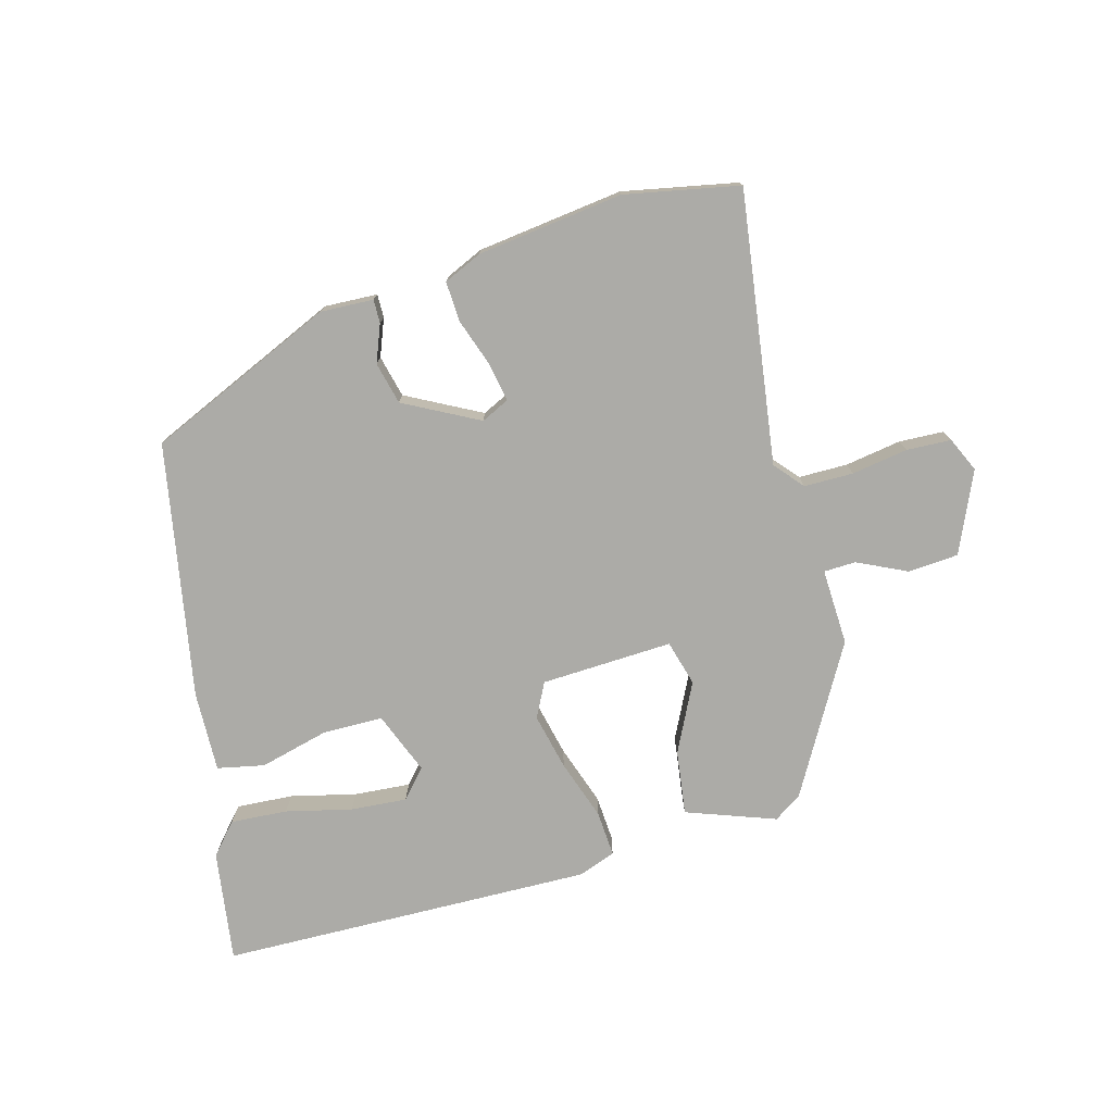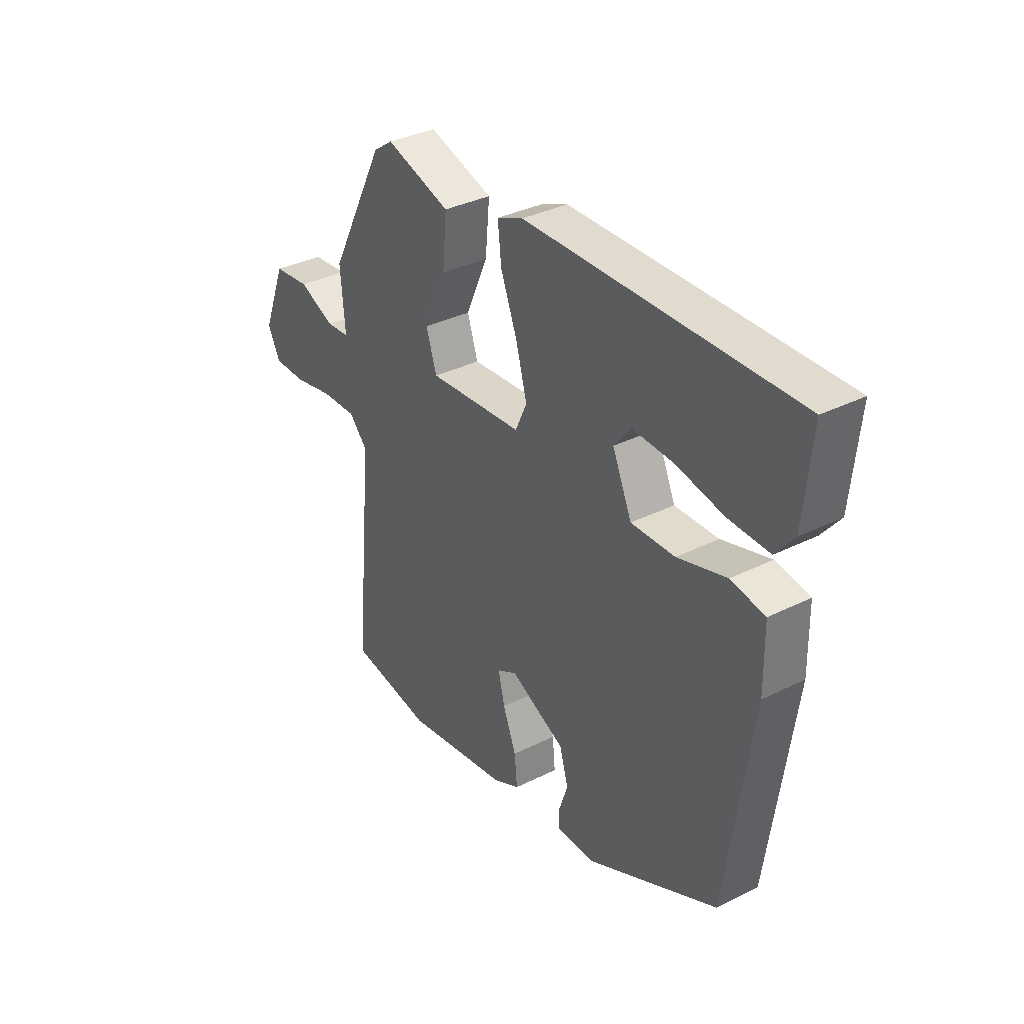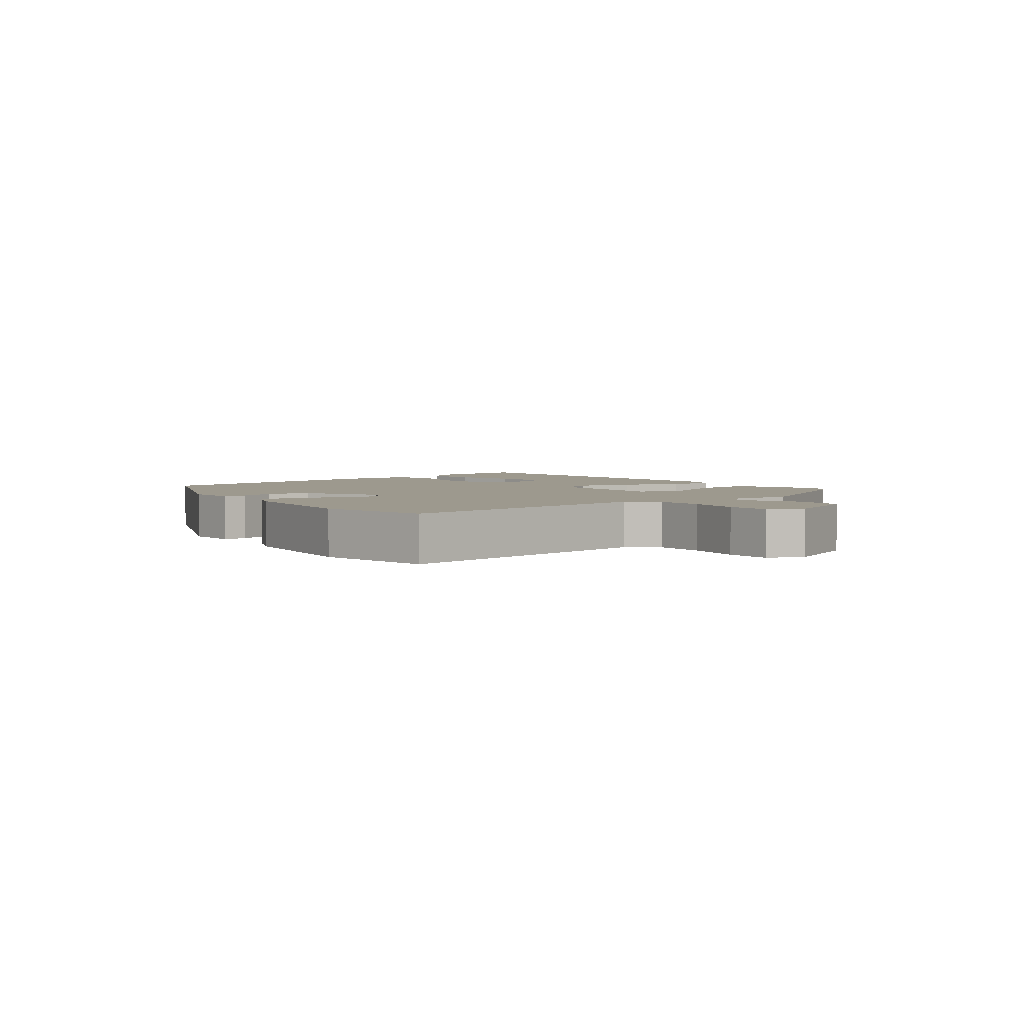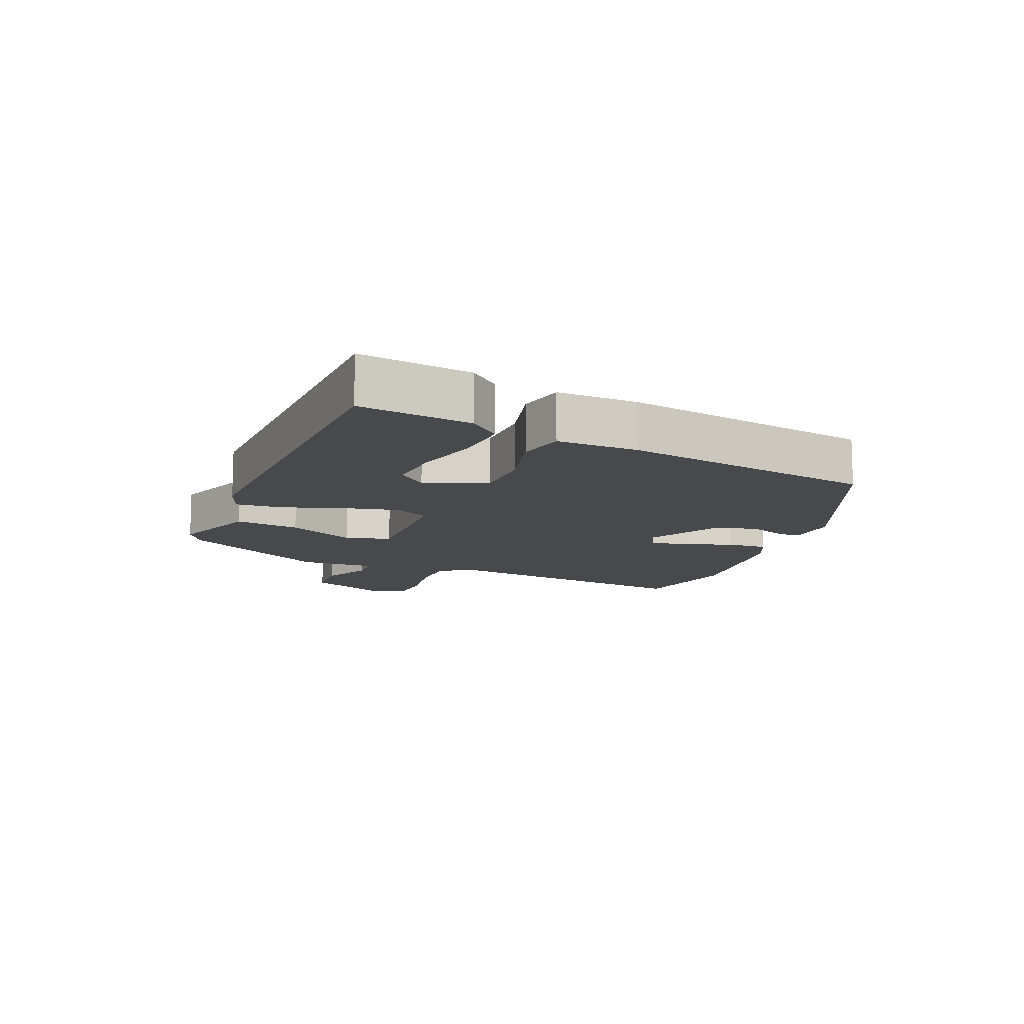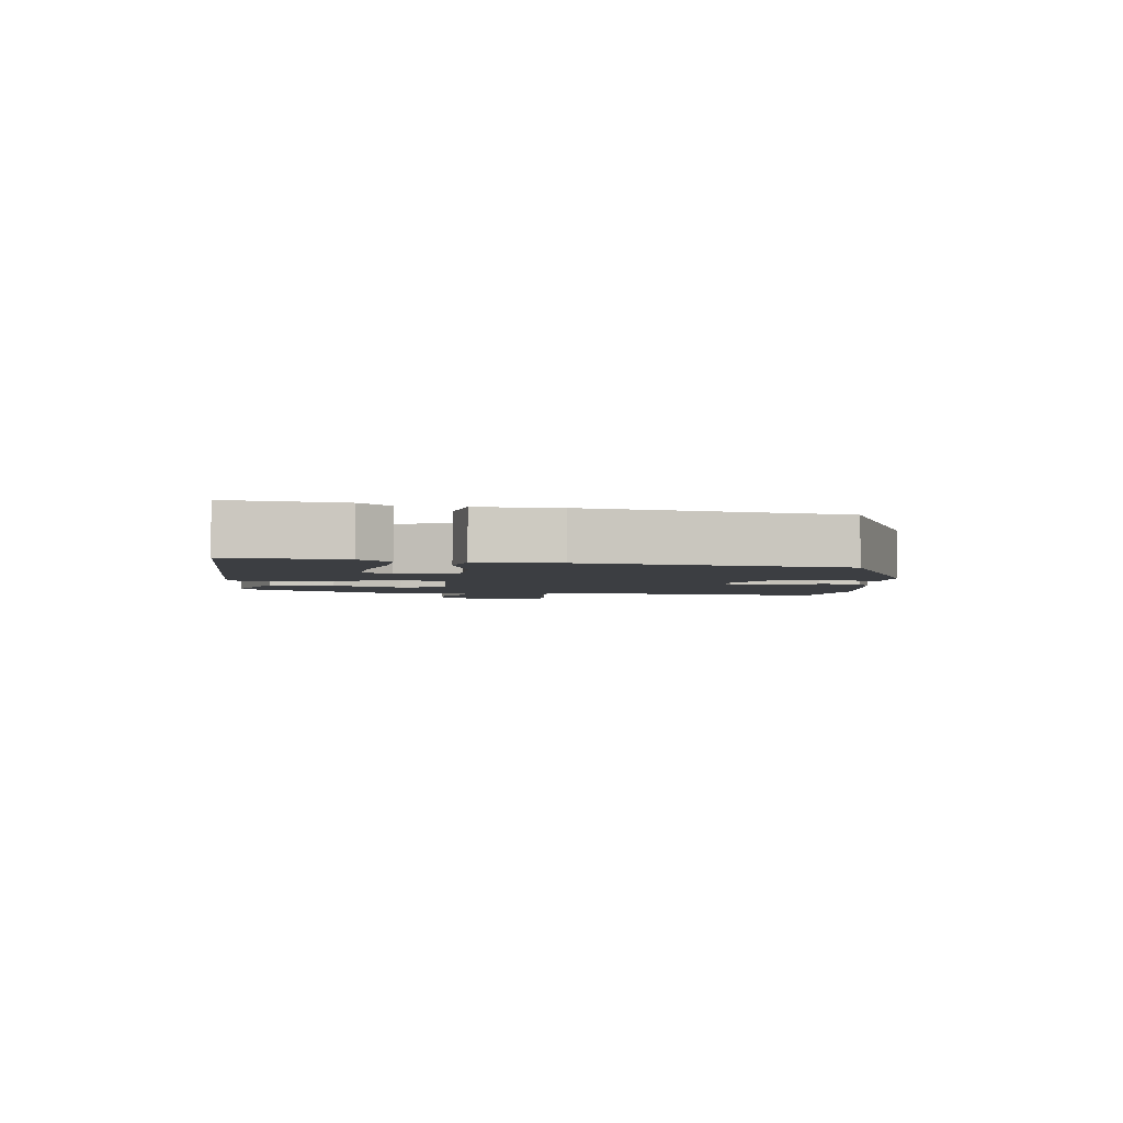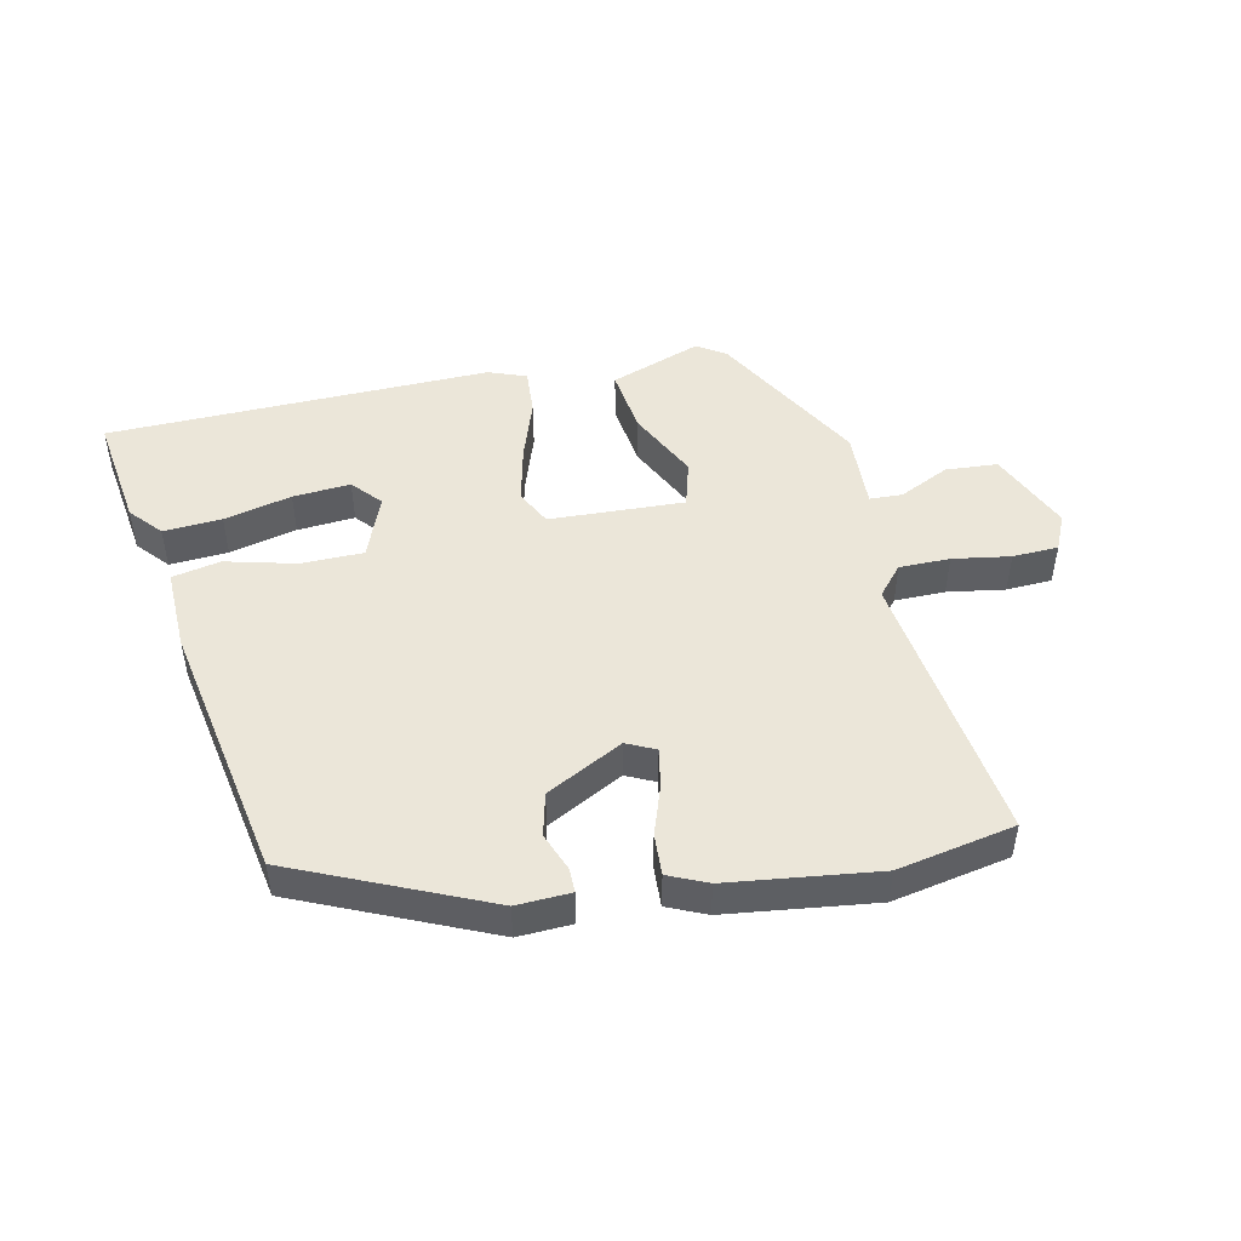
<metadata>
{"format":"obj","ext":"obj","renderer":"f3d","projection":"perspective","resolution":1024,"background":"white","views":[{"elev":-76.3,"azim":-167.2,"up":"+Y"},{"elev":35.0,"azim":56.3,"up":"+Z"},{"elev":3.4,"azim":-129.9,"up":"+Y"},{"elev":-12.0,"azim":65.2,"up":"+Y"},{"elev":-3.1,"azim":81.4,"up":"+Y"},{"elev":48.3,"azim":165.3,"up":"+Y"}]}
</metadata>
<code>
v -0.408 0.07 0.466
v -0.366 0.07 0.496
v -0.225 0.07 0.452
v -0.234 0.07 0.351
v -0.282 0.07 0.242
v -0.259 0.07 0.172
v -0.054 0.07 0.19
v -0.029 0.07 0.245
v -0.053 0.07 0.332
v -0.089 0.07 0.424
v -0.097 0.07 0.495
v -0.04 0.07 0.519
v 0.544 0.07 0.532
v 0.527 0.07 0.357
v 0.487 0.07 0.307
v 0.398 0.07 0.309
v 0.294 0.07 0.329
v 0.206 0.07 0.332
v 0.169 0.07 0.286
v 0.211 0.07 0.191
v 0.306 0.07 0.194
v 0.412 0.07 0.226
v 0.486 0.07 0.214
v 0.488 0.07 0.088
v 0.433 0.07 -0.313
v 0.146 0.07 -0.455
v 0.063 0.07 -0.455
v 0.062 0.07 -0.418
v 0.082 0.07 -0.359
v 0.063 0.07 -0.294
v -0.056 0.07 -0.238
v -0.099 0.07 -0.261
v -0.085 0.07 -0.321
v -0.056 0.07 -0.394
v -0.05 0.07 -0.457
v -0.108 0.07 -0.486
v -0.335 0.07 -0.525
v -0.515 0.07 -0.498
v -0.475 0.07 -0.072
v -0.515 0.07 -0.029
v -0.592 0.07 -0.032
v -0.679 0.07 -0.05
v -0.749 0.07 -0.05
v -0.776 0.07 0.003
v -0.726 0.07 0.131
v -0.647 0.07 0.14
v -0.569 0.07 0.107
v -0.519 0.07 0.111
v -0.529 0.07 0.23
v -0.408 0 0.466
v -0.366 0 0.496
v -0.225 0 0.452
v -0.234 0 0.351
v -0.282 0 0.242
v -0.259 0 0.172
v -0.054 0 0.19
v -0.029 0 0.245
v -0.053 0 0.332
v -0.089 0 0.424
v -0.097 0 0.495
v -0.04 0 0.519
v 0.544 0 0.532
v 0.527 0 0.357
v 0.487 0 0.307
v 0.398 0 0.309
v 0.294 0 0.329
v 0.206 0 0.332
v 0.169 0 0.286
v 0.211 0 0.191
v 0.306 0 0.194
v 0.412 0 0.226
v 0.486 0 0.214
v 0.488 0 0.088
v 0.433 0 -0.313
v 0.146 0 -0.455
v 0.063 0 -0.455
v 0.062 0 -0.418
v 0.082 0 -0.359
v 0.063 0 -0.294
v -0.056 0 -0.238
v -0.099 0 -0.261
v -0.085 0 -0.321
v -0.056 0 -0.394
v -0.05 0 -0.457
v -0.108 0 -0.486
v -0.335 0 -0.525
v -0.515 0 -0.498
v -0.475 0 -0.072
v -0.515 0 -0.029
v -0.592 0 -0.032
v -0.679 0 -0.05
v -0.749 0 -0.05
v -0.776 0 0.003
v -0.726 0 0.131
v -0.647 0 0.14
v -0.569 0 0.107
v -0.519 0 0.111
v -0.529 0 0.23
f 3 4 5
f 2 3 5
f 1 2 5
f 49 1 5
f 48 49 5
f 45 46 47
f 44 45 47
f 43 44 47
f 42 43 47
f 41 42 47
f 40 41 47 48
f 48 5 6
f 40 48 6
f 39 40 6
f 37 38 39
f 36 37 39
f 35 36 39
f 34 35 39
f 33 34 39
f 32 33 39 6
f 27 28 29
f 26 27 29
f 25 26 29
f 24 25 29
f 23 24 29
f 22 23 29
f 21 22 29
f 20 21 29 30
f 19 20 30 31
f 15 16 17
f 14 15 17
f 13 14 17
f 12 13 17
f 11 12 17
f 10 11 17
f 10 17 18
f 9 10 18 19
f 31 32 6 7
f 19 31 7 8
f 8 9 19
f 54 53 52
f 54 52 51
f 54 51 50
f 54 50 98
f 54 98 97
f 96 95 94
f 96 94 93
f 96 93 92
f 96 92 91
f 96 91 90
f 97 96 90 89
f 55 54 97
f 55 97 89
f 55 89 88
f 88 87 86
f 88 86 85
f 88 85 84
f 88 84 83
f 88 83 82
f 55 88 82 81
f 78 77 76
f 78 76 75
f 78 75 74
f 78 74 73
f 78 73 72
f 78 72 71
f 78 71 70
f 79 78 70 69
f 80 79 69 68
f 66 65 64
f 66 64 63
f 66 63 62
f 66 62 61
f 66 61 60
f 66 60 59
f 67 66 59
f 68 67 59 58
f 56 55 81 80
f 57 56 80 68
f 68 58 57
f 1 50 51 2
f 2 51 52 3
f 3 52 53 4
f 4 53 54 5
f 5 54 55 6
f 6 55 56 7
f 7 56 57 8
f 8 57 58 9
f 9 58 59 10
f 10 59 60 11
f 11 60 61 12
f 12 61 62 13
f 13 62 63 14
f 14 63 64 15
f 15 64 65 16
f 16 65 66 17
f 17 66 67 18
f 18 67 68 19
f 19 68 69 20
f 20 69 70 21
f 21 70 71 22
f 22 71 72 23
f 23 72 73 24
f 24 73 74 25
f 25 74 75 26
f 26 75 76 27
f 27 76 77 28
f 28 77 78 29
f 29 78 79 30
f 30 79 80 31
f 31 80 81 32
f 32 81 82 33
f 33 82 83 34
f 34 83 84 35
f 35 84 85 36
f 36 85 86 37
f 37 86 87 38
f 38 87 88 39
f 39 88 89 40
f 40 89 90 41
f 41 90 91 42
f 42 91 92 43
f 43 92 93 44
f 44 93 94 45
f 45 94 95 46
f 46 95 96 47
f 47 96 97 48
f 48 97 98 49
f 49 98 50 1

</code>
